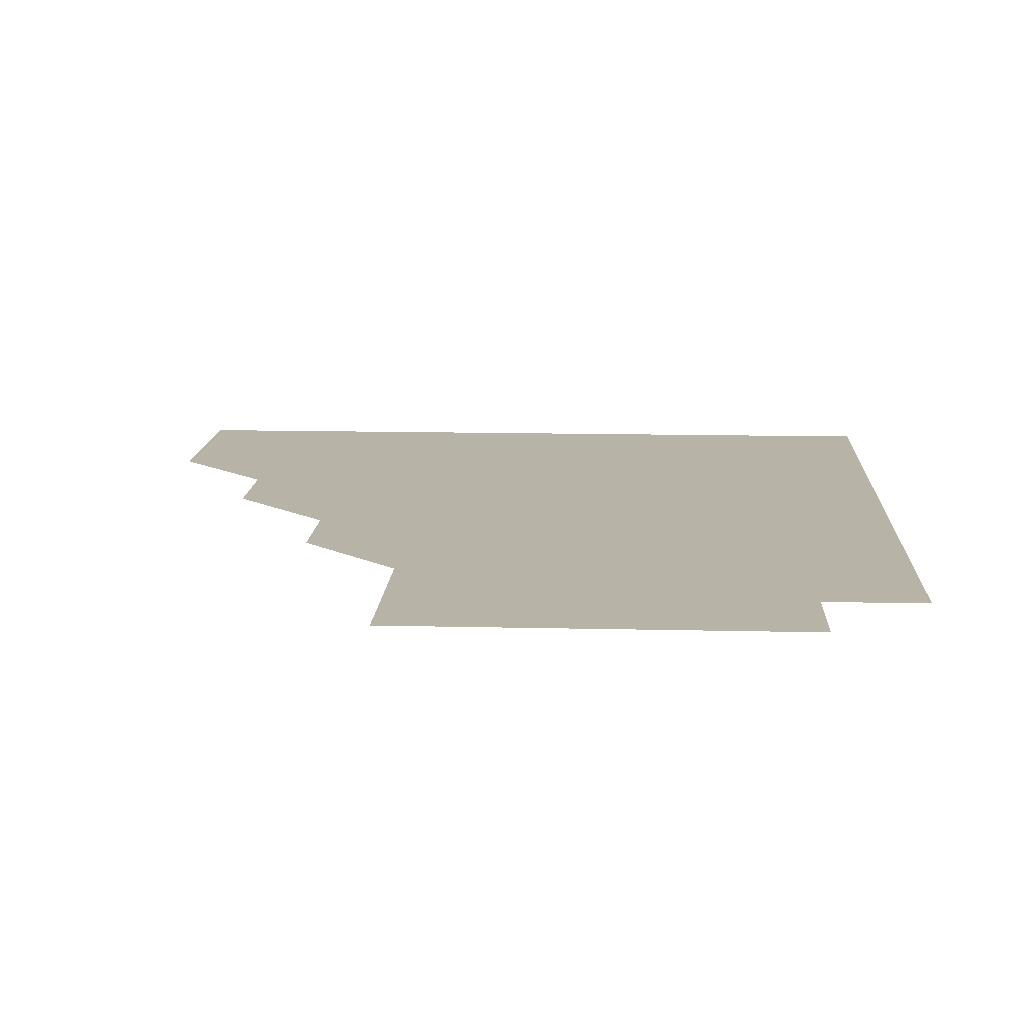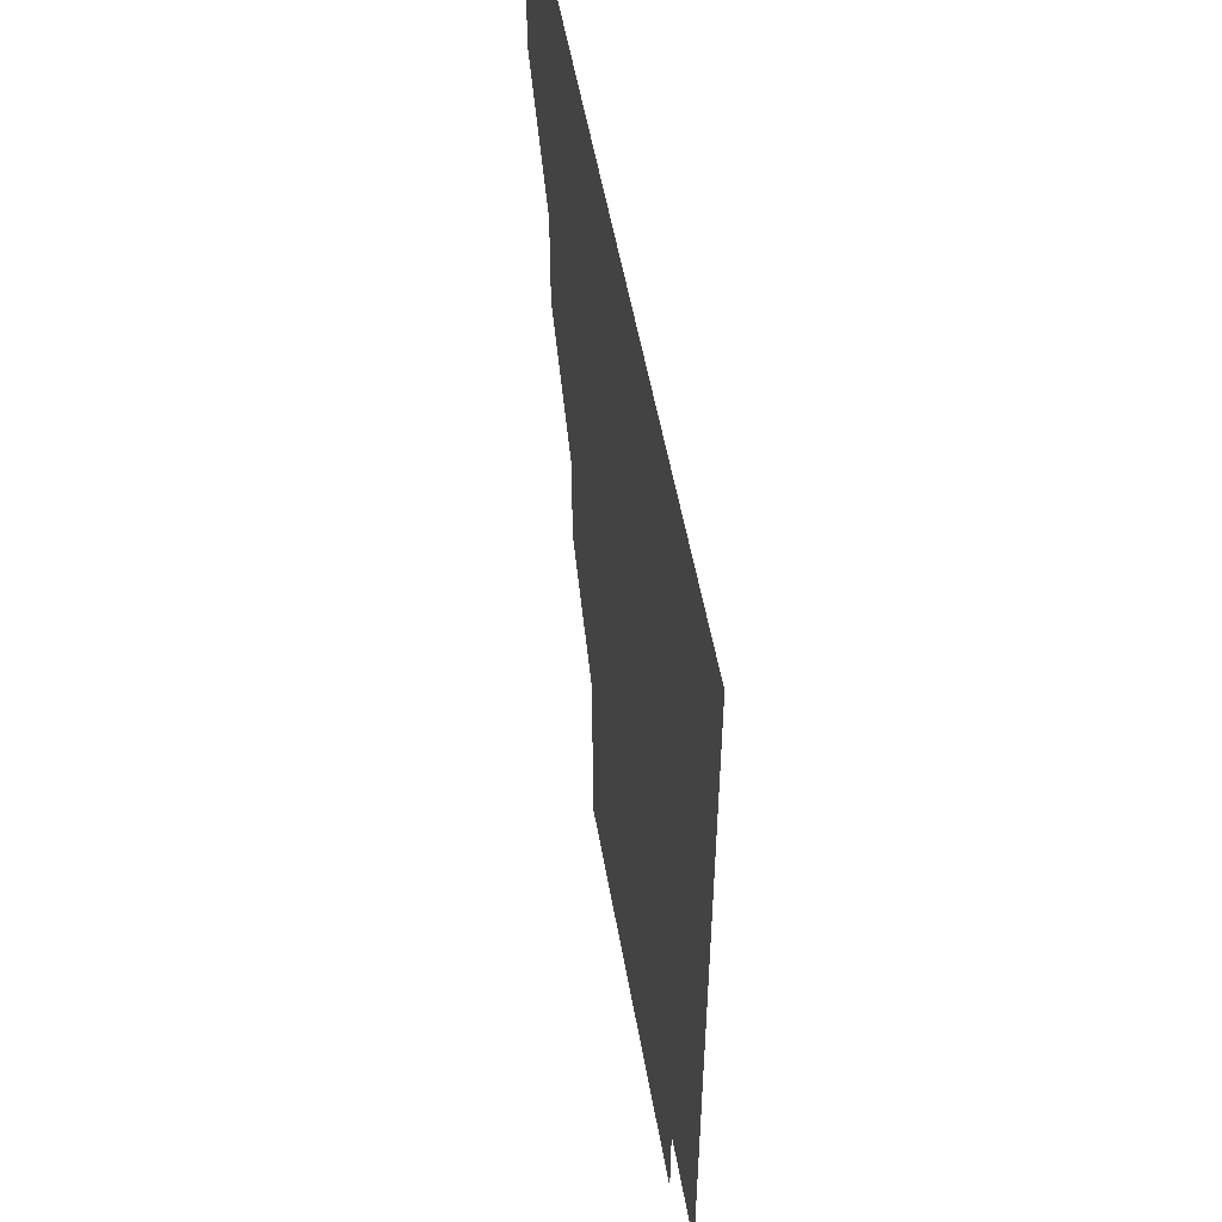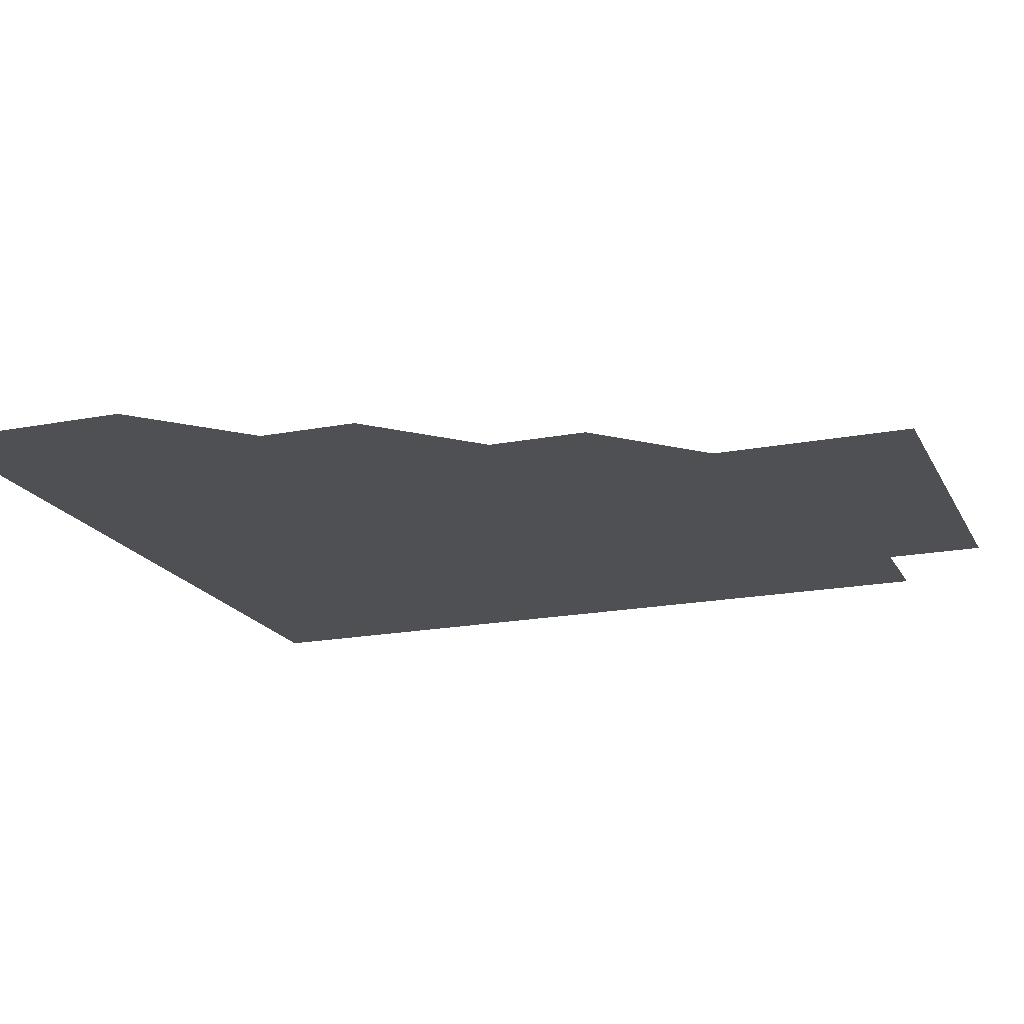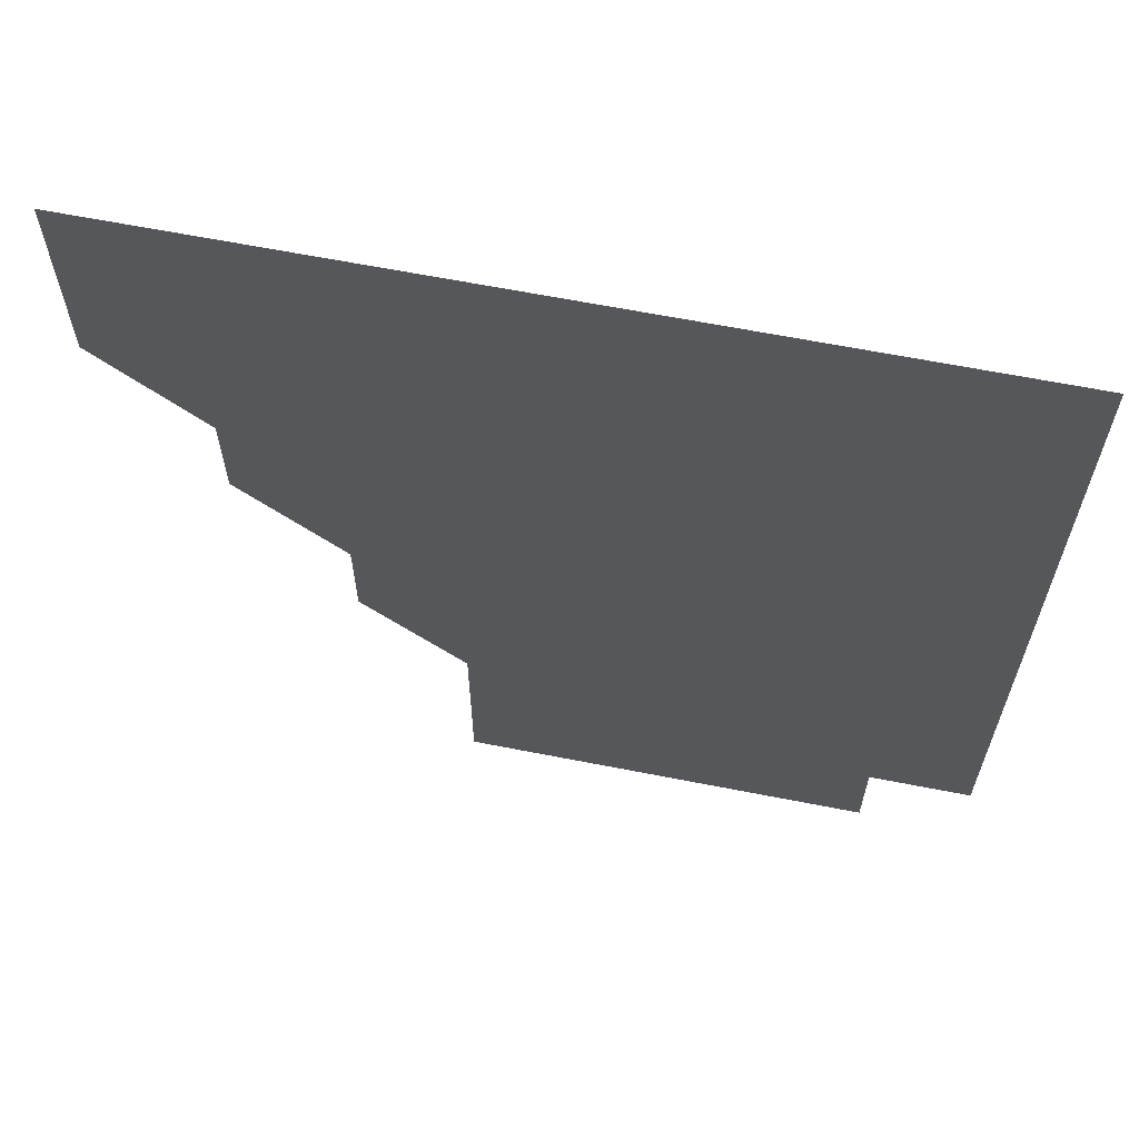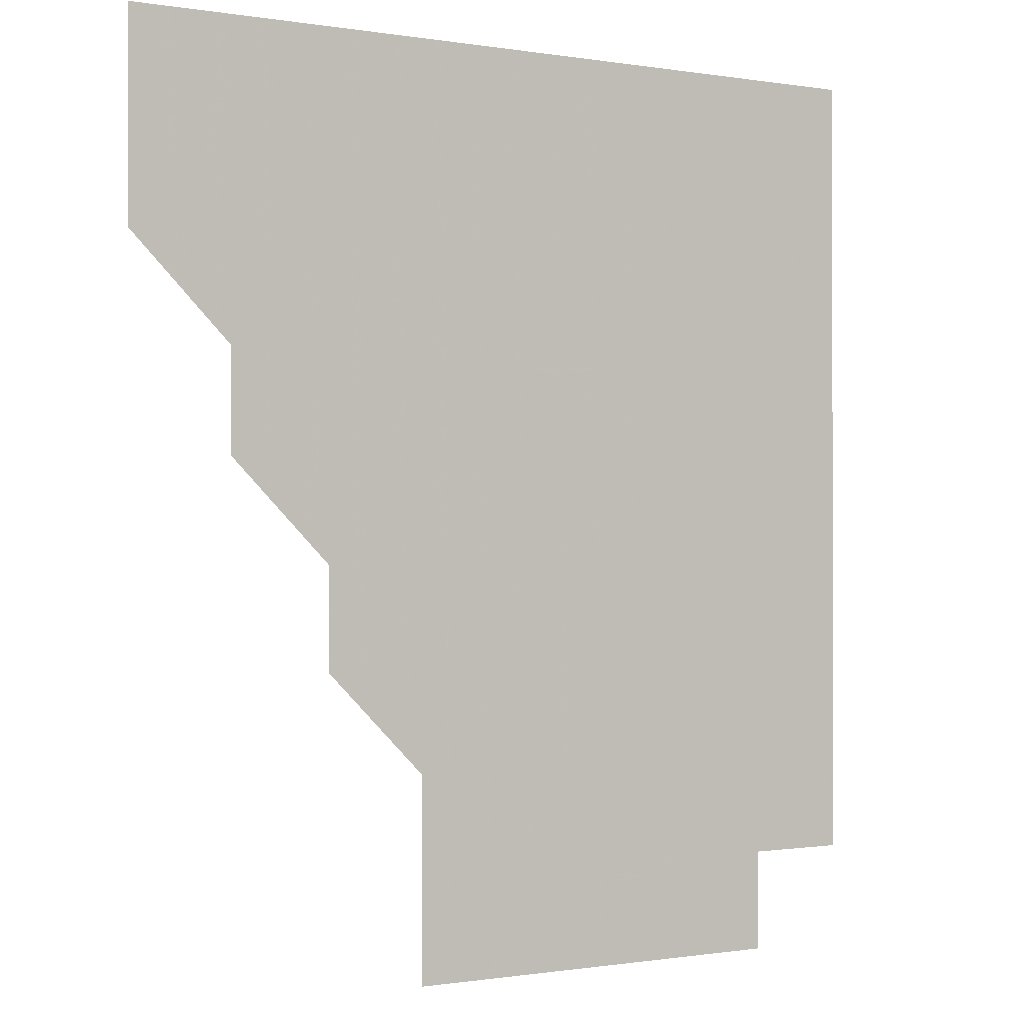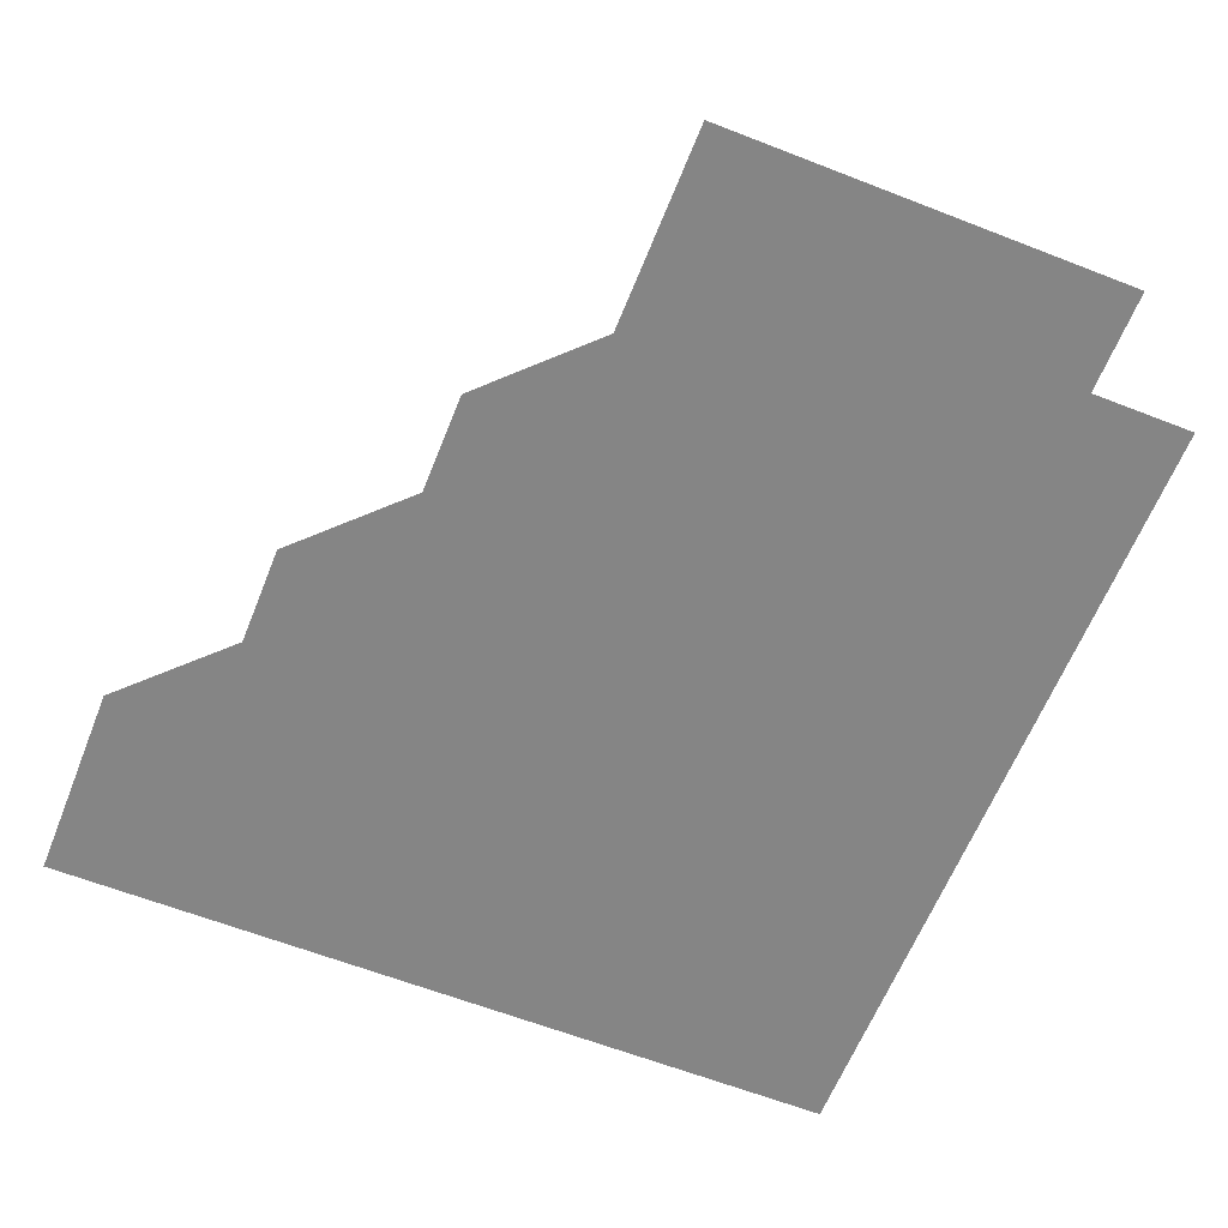
<metadata>
{"format":"obj","ext":"obj","renderer":"f3d","projection":"perspective","resolution":1024,"background":"white","views":[{"elev":12.9,"azim":3.1,"up":"+Z"},{"elev":53.4,"azim":80.1,"up":"+Y"},{"elev":-18.8,"azim":-69.7,"up":"+Z"},{"elev":64.4,"azim":11.2,"up":"+Y"},{"elev":-0.6,"azim":-31.9,"up":"+Y"},{"elev":-61.8,"azim":-21.7,"up":"+Z"}]}
</metadata>
<code>
v 451 361 0
v 451 391 0
v 451 421 0
v 481 301 0
v 481 331 0
v 481 361 0
v 481 391 0
v 481 421 0
v 511 241 0
v 511 271 0
v 511 301 0
v 511 331 0
v 511 361 0
v 511 391 0
v 511 421 0
v 541 151 0
v 541 181 0
v 541 211 0
v 541 241 0
v 541 271 0
v 541 301 0
v 541 331 0
v 541 361 0
v 541 391 0
v 541 421 0
v 571 151 0
v 571 181 0
v 571 211 0
v 571 241 0
v 571 271 0
v 571 301 0
v 571 331 0
v 571 361 0
v 571 391 0
v 571 421 0
v 601 151 0
v 601 181 0
v 601 211 0
v 601 241 0
v 601 271 0
v 601 301 0
v 601 331 0
v 601 361 0
v 601 391 0
v 601 421 0
v 631 151 0
v 631 181 0
v 631 211 0
v 631 241 0
v 631 271 0
v 631 301 0
v 631 331 0
v 631 361 0
v 631 391 0
v 631 421 0
v 661 151 0
v 661 181 0
v 661 211 0
v 661 241 0
v 661 271 0
v 661 301 0
v 661 331 0
v 661 361 0
v 661 391 0
v 661 421 0
v 691 181 0
v 691 211 0
v 691 241 0
v 691 271 0
v 691 301 0
v 691 331 0
v 691 361 0
v 691 391 0
v 691 421 0
f 5 6 1
f 1 6 2
f 6 7 2
f 2 7 3
f 7 8 3
f 10 11 4
f 4 11 5
f 11 12 5
f 5 12 6
f 12 13 6
f 6 13 7
f 13 14 7
f 7 14 8
f 14 15 8
f 18 19 9
f 9 19 10
f 19 20 10
f 10 20 11
f 20 21 11
f 11 21 12
f 21 22 12
f 12 22 13
f 22 23 13
f 13 23 14
f 23 24 14
f 14 24 15
f 24 25 15
f 16 26 17
f 26 27 17
f 17 27 18
f 27 28 18
f 18 28 19
f 28 29 19
f 19 29 20
f 29 30 20
f 20 30 21
f 30 31 21
f 21 31 22
f 31 32 22
f 22 32 23
f 32 33 23
f 23 33 24
f 33 34 24
f 24 34 25
f 34 35 25
f 26 36 27
f 36 37 27
f 27 37 28
f 37 38 28
f 28 38 29
f 38 39 29
f 29 39 30
f 39 40 30
f 30 40 31
f 40 41 31
f 31 41 32
f 41 42 32
f 32 42 33
f 42 43 33
f 33 43 34
f 43 44 34
f 34 44 35
f 44 45 35
f 36 46 37
f 46 47 37
f 37 47 38
f 47 48 38
f 38 48 39
f 48 49 39
f 39 49 40
f 49 50 40
f 40 50 41
f 50 51 41
f 41 51 42
f 51 52 42
f 42 52 43
f 52 53 43
f 43 53 44
f 53 54 44
f 44 54 45
f 54 55 45
f 46 56 47
f 56 57 47
f 47 57 48
f 57 58 48
f 48 58 49
f 58 59 49
f 49 59 50
f 59 60 50
f 50 60 51
f 60 61 51
f 51 61 52
f 61 62 52
f 52 62 53
f 62 63 53
f 53 63 54
f 63 64 54
f 54 64 55
f 64 65 55
f 57 66 58
f 66 67 58
f 58 67 59
f 67 68 59
f 59 68 60
f 68 69 60
f 60 69 61
f 69 70 61
f 61 70 62
f 70 71 62
f 62 71 63
f 71 72 63
f 63 72 64
f 72 73 64
f 64 73 65
f 73 74 65

</code>
